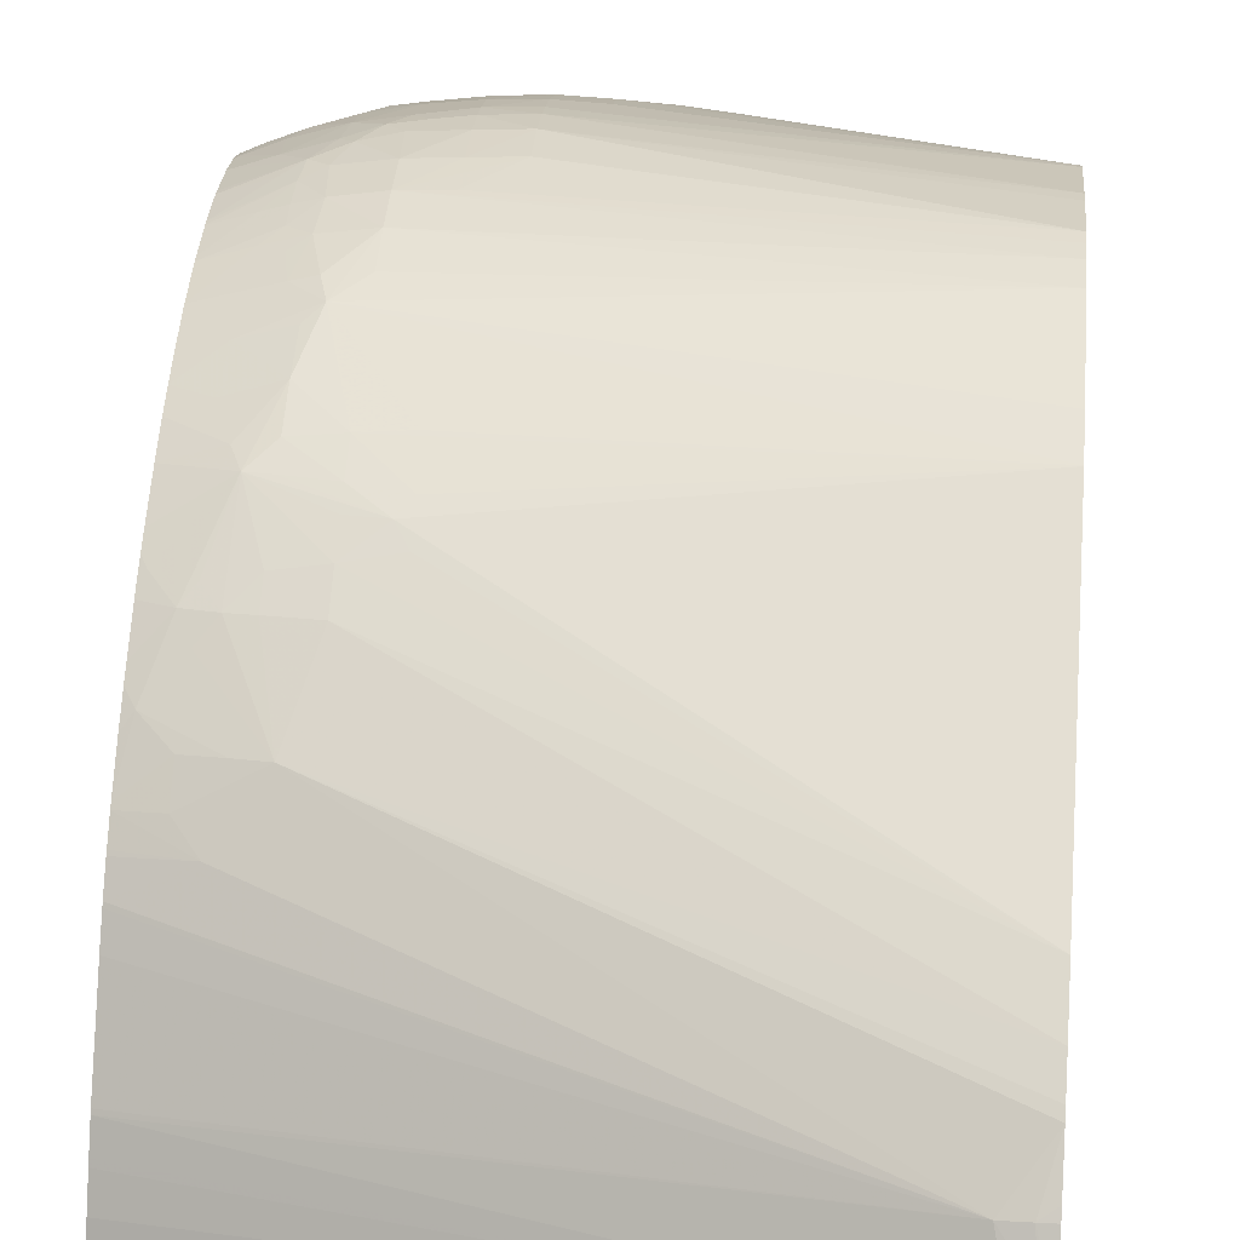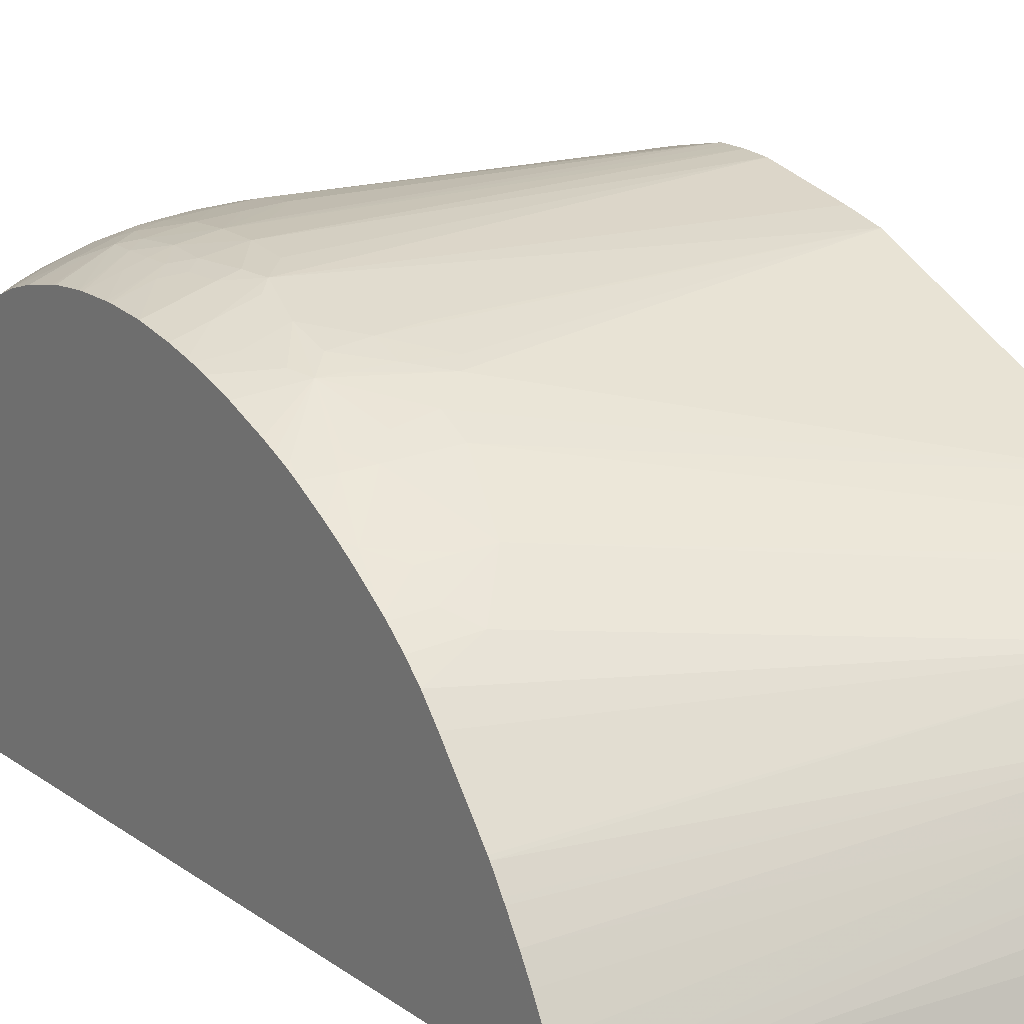
<metadata>
{"format":"obj","ext":"obj","renderer":"f3d","projection":"perspective","resolution":1024,"background":"white","views":[{"elev":37.5,"azim":4.6,"up":"+Z"},{"elev":17.1,"azim":-34.9,"up":"+Z"}]}
</metadata>
<code>
v 0.01019 -0.02281 0.01423
v 0.02599 -0.02734 0.01423
v 0.02631 -0.02678 0.01632
v 0.02691 -0.02663 0.01721
v 0.026 -0.02597 0.018
v 0.01019 -0.02258 0.01467
v 0.01019 0.01045 0.01423
v 0.02737 -0.02768 0.01423
v 0.02735 -0.02686 0.01673
v 0.02777 -0.02672 0.01738
v 0.02777 -0.02669 0.01745
v 0.02735 -0.02639 0.01792
v 0.026 -0.02549 0.01895
v 0.01019 -0.02213 0.01553
v 0.01019 0.01019 0.01515
v 0.011 0.0106 0.01439
v 0.01064 0.01056 0.01423
v 0.02777 -0.02774 0.01423
v 0.02777 -0.02641 0.018
v 0.02742 -0.02563 0.01941
v 0.02703 -0.02527 0.0199
v 0.01019 -0.02116 0.01722
v 0.01019 -0.0216 0.01648
v 0.01019 0.01014 0.01533
v 0.01115 0.01067 0.01423
v 0.0114 0.01044 0.01526
v 0.01267 0.01059 0.01572
v 0.01189 0.01069 0.01476
v 0.01156 0.01075 0.01423
v 0.02777 0.009357 0.01423
v 0.02777 -0.02568 0.01939
v 0.02777 -0.02544 0.01983
v 0.02777 -0.02519 0.02019
v 0.02742 -0.02485 0.02055
v 0.02662 -0.02402 0.02136
v 0.01019 -0.0201 0.01879
v 0.01019 -0.02055 0.01813
v 0.01019 -0.02065 0.01799
v 0.01019 0.009647 0.01669
v 0.01134 0.009982 0.01667
v 0.01267 0.01031 0.01667
v 0.01337 0.01066 0.01599
v 0.01267 0.01075 0.01506
v 0.01244 0.01088 0.01423
v 0.02729 0.00962 0.01423
v 0.0269 0.009464 0.01534
v 0.02777 0.009068 0.01509
v 0.02777 -0.02414 0.02148
v 0.02734 -0.02411 0.02145
v 0.01019 -0.02002 0.01889
v 0.02777 -0.02283 0.02258
v 0.01327 -0.01603 0.02402
v 0.01203 -0.01733 0.02266
v 0.01019 -0.01757 0.02179
v 0.01019 -0.01766 0.02169
v 0.01019 -0.01823 0.02104
v 0.01019 0.009513 0.01704
v 0.01045 0.009411 0.01752
v 0.01145 0.00951 0.01798
v 0.01267 0.009814 0.018
v 0.01389 0.01053 0.01662
v 0.014 0.01006 0.018
v 0.01426 0.01071 0.01615
v 0.01389 0.01082 0.01546
v 0.01267 0.01091 0.01423
v 0.026 0.0101 0.01423
v 0.02669 0.009346 0.01603
v 0.02777 0.008683 0.01614
v 0.02777 -0.0239 0.0217
v 0.02777 -0.02256 0.02276
v 0.014 -0.01371 0.02556
v 0.01267 -0.01348 0.02543
v 0.01195 -0.01335 0.02535
v 0.01144 -0.01388 0.02489
v 0.01048 -0.01477 0.02407
v 0.01238 -0.01584 0.02391
v 0.01134 -0.01653 0.02309
v 0.02777 -0.02168 0.02329
v 0.01019 -0.0163 0.02291
v 0.01019 -0.01687 0.02244
v 0.01019 -0.01697 0.02236
v 0.01019 0.009365 0.01741
v 0.01019 0.009194 0.01779
v 0.01109 0.009213 0.01841
v 0.01198 0.009342 0.01868
v 0.01267 0.009433 0.01888
v 0.014 0.009567 0.01918
v 0.01534 0.01018 0.018
v 0.0153 0.00959 0.01945
v 0.01534 0.01072 0.01622
v 0.01534 0.01091 0.01534
v 0.01534 0.01114 0.01423
v 0.01511 0.01112 0.01423
v 0.01534 0.01054 0.01689
v 0.01398 0.01106 0.01423
v 0.02334 0.01003 0.01667
v 0.026 0.009772 0.01534
v 0.02578 0.01015 0.01423
v 0.02387 0.009296 0.01856
v 0.026 0.008706 0.018
v 0.02724 0.008196 0.01792
v 0.02777 0.008097 0.0176
v 0.02777 0.008504 0.01661
v 0.014 -0.01267 0.02611
v 0.02777 -0.02024 0.0241
v 0.01267 -0.01267 0.02585
v 0.01198 -0.01068 0.02668
v 0.01144 -0.01268 0.02556
v 0.01106 -0.01313 0.02524
v 0.01019 -0.01431 0.02425
v 0.01019 -0.01508 0.02376
v 0.01019 -0.01617 0.023
v 0.01134 -0.01562 0.02376
v 0.01019 0.009064 0.01805
v 0.01267 0.009098 0.01955
v 0.01019 0.008462 0.01922
v 0.01145 0.008896 0.01921
v 0.014 0.009254 0.01985
v 0.01482 0.009319 0.01997
v 0.01667 0.01024 0.018
v 0.01667 0.00973 0.01934
v 0.01571 0.009357 0.02005
v 0.01645 0.01116 0.01423
v 0.01667 0.01056 0.01688
v 0.022 0.00994 0.018
v 0.02339 0.009582 0.01807
v 0.02272 0.01068 0.01473
v 0.022 0.0103 0.01667
v 0.02303 0.01072 0.01423
v 0.02298 0.009418 0.01886
v 0.02339 0.009091 0.01932
v 0.02477 0.008504 0.01945
v 0.026 0.008207 0.01901
v 0.02673 0.008032 0.01872
v 0.02777 0.007861 0.01801
v 0.01542 -0.01254 0.02637
v 0.01503 -0.01191 0.02664
v 0.014 -0.01173 0.02655
v 0.02777 -0.01135 0.02817
v 0.01267 -0.0108 0.02673
v 0.01267 -0.009999 0.02705
v 0.01267 -0.008666 0.02746
v 0.01169 -0.009999 0.02681
v 0.01019 -0.009999 0.02629
v 0.01019 -0.01137 0.02576
v 0.01019 -0.01189 0.02554
v 0.01037 -0.01224 0.02545
v 0.01019 -0.01278 0.02511
v 0.01019 -0.01389 0.0245
v 0.01261 0.008401 0.02077
v 0.01301 0.008097 0.02151
v 0.01019 0.00839 0.01936
v 0.01134 0.008211 0.02037
v 0.014 0.008797 0.02067
v 0.01598 0.008002 0.02268
v 0.018 0.009742 0.01934
v 0.018 0.01025 0.018
v 0.01667 0.009384 0.02011
v 0.01667 0.008409 0.022
v 0.01667 0.009041 0.02078
v 0.01667 0.01115 0.01423
v 0.018 0.01056 0.01681
v 0.018 0.01113 0.01423
v 0.02067 0.01014 0.018
v 0.022 0.009548 0.01913
v 0.022 0.0109 0.01423
v 0.022 0.01074 0.01493
v 0.022 0.01057 0.01559
v 0.022 0.009243 0.0198
v 0.022 0.008797 0.02067
v 0.02335 0.008371 0.02073
v 0.0244 0.008192 0.02032
v 0.02529 0.007975 0.01996
v 0.02477 0.007735 0.02073
v 0.0255 0.006783 0.02148
v 0.02777 0.001558 0.02665
v 0.02762 0.007773 0.0183
v 0.02777 0.007708 0.01826
v 0.01542 -0.01142 0.02686
v 0.014 -0.01106 0.02683
v 0.02777 -0.01133 0.02818
v 0.01534 -0.009999 0.02735
v 0.014 -0.009999 0.02721
v 0.01315 -0.006831 0.02805
v 0.01269 -0.007299 0.02781
v 0.01134 -0.007337 0.02741
v 0.01123 -0.008762 0.02701
v 0.01019 -0.00894 0.02664
v 0.01019 -0.01243 0.02529
v 0.01213 0.00796 0.02127
v 0.01261 0.007651 0.02197
v 0.014 0.007815 0.02238
v 0.014 0.008211 0.02171
v 0.01019 0.00823 0.01964
v 0.01049 0.008063 0.02012
v 0.01134 0.007826 0.02104
v 0.01509 0.007922 0.02255
v 0.014 0.007149 0.02318
v 0.01543 0.007328 0.02331
v 0.01577 0.00673 0.02406
v 0.01667 0.007468 0.02339
v 0.01667 0.008032 0.02272
v 0.018 0.009388 0.02012
v 0.01934 0.009376 0.0201
v 0.01934 0.009719 0.01934
v 0.01934 0.01021 0.018
v 0.018 0.00847 0.022
v 0.018 0.009072 0.02079
v 0.01934 0.01053 0.01673
v 0.02004 0.01067 0.01602
v 0.02044 0.01104 0.01423
v 0.02076 0.009609 0.01946
v 0.02176 0.01093 0.01423
v 0.02056 0.01077 0.01537
v 0.02126 0.009327 0.01999
v 0.022 0.008222 0.02169
v 0.02291 0.008097 0.02147
v 0.0238 0.00791 0.02121
v 0.02467 0.007023 0.02176
v 0.02777 0.001421 0.02679
v 0.02308 0.006886 0.02293
v 0.02226 0.006494 0.02382
v 0.02137 0.006676 0.02402
v 0.02777 -0.009999 0.02851
v 0.02777 -0.006911 0.02918
v 0.014 -0.006004 0.02825
v 0.014 -0.004668 0.02842
v 0.01293 -0.006004 0.02812
v 0.01226 -0.006004 0.02794
v 0.01019 -0.006004 0.0273
v 0.01019 -0.007337 0.02705
v 0.01019 -0.008171 0.02685
v 0.01019 -0.008381 0.0268
v 0.01019 0.00692 0.02168
v 0.01137 0.007103 0.02206
v 0.01267 0.006928 0.02294
v 0.01019 0.008009 0.02002
v 0.01019 0.007617 0.02066
v 0.01019 0.007023 0.02154
v 0.014 0.006505 0.02384
v 0.01667 0.006802 0.02413
v 0.014 0.005839 0.02451
v 0.014 0.005161 0.02518
v 0.01506 0.005267 0.02528
v 0.01594 0.005344 0.02535
v 0.018 0.006871 0.0242
v 0.018 0.007541 0.02343
v 0.018 0.008063 0.02277
v 0.01934 0.00906 0.02076
v 0.02037 0.009361 0.02006
v 0.01934 0.008436 0.022
v 0.02065 0.01103 0.01423
v 0.02076 0.009068 0.02057
v 0.02007 0.008009 0.02269
v 0.02058 0.00828 0.02207
v 0.02096 0.007925 0.02256
v 0.022 0.007773 0.02235
v 0.02009 0.005359 0.02535
v 0.02777 0.001197 0.02693
v 0.02067 0.006779 0.02412
v 0.02059 0.00588 0.02485
v 0.02189 0.007027 0.02336
v 0.02058 0.007514 0.02321
v 0.02777 -0.006004 0.02925
v 0.014 -0.003335 0.02845
v 0.01267 -0.003335 0.02823
v 0.01259 -0.004611 0.02816
v 0.01208 -0.005018 0.02798
v 0.01145 -0.004611 0.02782
v 0.01019 -0.005818 0.02732
v 0.01095 0.006551 0.02255
v 0.01019 0.006379 0.02234
v 0.01267 0.00561 0.02429
v 0.01088 0.005248 0.02392
v 0.01267 0.004909 0.02496
v 0.01267 0.004243 0.02554
v 0.014 0.004494 0.02573
v 0.01544 0.004761 0.02574
v 0.01534 0.003733 0.0265
v 0.01667 0.003809 0.02654
v 0.01667 0.004666 0.02589
v 0.01667 0.005359 0.02536
v 0.018 0.00604 0.02486
v 0.01934 0.00689 0.02422
v 0.01934 0.007556 0.0234
v 0.01934 0.00804 0.02273
v 0.01934 0.005374 0.02537
v 0.018 0.003771 0.02652
v 0.01934 0.003687 0.02649
v 0.02067 0.003558 0.02641
v 0.01934 0.00604 0.02488
v 0.02777 -0.000757 0.02812
v 0.02777 -0.005441 0.02925
v 0.02777 -0.005026 0.02925
v 0.01534 -0.003335 0.02853
v 0.01667 -0.002002 0.02855
v 0.01534 -0.002002 0.02847
v 0.014 -0.002002 0.02838
v 0.01257 -0.001995 0.02814
v 0.01195 -0.003335 0.02802
v 0.01197 -0.004127 0.02801
v 0.01197 -0.002436 0.02802
v 0.01019 -0.00466 0.02742
v 0.01019 0.00585 0.02294
v 0.01019 0.005092 0.02376
v 0.01019 0.004571 0.02423
v 0.014 0.003569 0.0264
v 0.01019 0.004414 0.02437
v 0.01192 0.004045 0.02537
v 0.0127 0.003261 0.02623
v 0.01317 0.002769 0.02673
v 0.01534 0.003066 0.02691
v 0.01667 0.003142 0.02696
v 0.018 0.003104 0.02693
v 0.01934 0.003021 0.02687
v 0.02777 -0.0009169 0.02819
v 0.018 0.002 0.02746
v 0.01667 0.00104 0.0279
v 0.02777 -0.003335 0.0289
v 0.01667 -0.0006694 0.0284
v 0.01534 -0.0006694 0.02831
v 0.01395 -0.0005742 0.02815
v 0.01294 -0.000955 0.02809
v 0.01205 -0.001549 0.02799
v 0.01128 -0.003335 0.0278
v 0.01019 -0.00447 0.02743
v 0.01019 -0.00316 0.02743
v 0.01019 -0.003335 0.02744
v 0.014 0.002903 0.0268
v 0.01103 0.003786 0.02519
v 0.01019 0.003443 0.02507
v 0.01228 0.002495 0.02656
v 0.01164 0.001604 0.02683
v 0.0127 0.002031 0.02697
v 0.014 0.002 0.02727
v 0.01534 0.002 0.02745
v 0.01667 0.002 0.02752
v 0.02777 -0.00196 0.02851
v 0.01667 0.0003702 0.02813
v 0.01534 0.0009528 0.02788
v 0.02777 -0.002905 0.0288
v 0.01534 0.0002864 0.0281
v 0.01435 0.0001227 0.02804
v 0.01346 -6.771e-05 0.02799
v 0.01257 -0.0005742 0.02791
v 0.01134 -0.0006694 0.02753
v 0.01019 -0.0006351 0.02707
v 0.01019 -0.001812 0.0273
v 0.01019 -0.002002 0.02734
v 0.01145 -0.001995 0.0278
v 0.01019 0.003051 0.02533
v 0.01033 0.002899 0.02549
v 0.01125 0.002031 0.02641
v 0.01019 0.002069 0.02591
v 0.01075 0.00125 0.02663
v 0.01125 0.0007472 0.02704
v 0.01267 0.0006634 0.02756
v 0.01395 0.0006063 0.02784
v 0.01032 0.0003588 0.02682
v 0.01019 0.0002902 0.02679
v 0.01019 0.002849 0.02546
v 0.01019 0.000911 0.02652
f 200 244 245
f 200 241 201
f 200 240 242
f 200 242 243
f 198 200 199
f 200 243 244
f 204 250 205
f 201 247 202
f 201 241 246
f 201 246 247
f 202 247 248
f 202 248 207
f 203 208 204
f 205 250 212
f 204 208 249
f 204 249 250
f 200 245 241
f 198 240 200
f 191 236 192
f 196 237 238
f 186 230 231
f 186 231 232
f 186 229 230
f 205 212 206
f 184 229 186
f 186 232 187
f 187 232 233
f 187 233 188
f 190 196 191
f 191 196 234
f 191 234 235
f 191 235 236
f 192 197 193
f 192 236 198
f 192 198 197
f 194 237 195
f 195 237 196
f 196 238 239
f 196 239 234
f 198 236 240
f 206 210 209
f 223 257 256
f 207 249 208
f 223 263 260
f 225 264 227
f 225 227 226
f 227 264 265
f 227 265 266
f 227 266 267
f 227 267 228
f 228 267 229
f 229 267 268
f 229 268 230
f 230 268 269
f 230 269 270
f 234 271 235
f 234 272 271
f 235 271 236
f 184 228 229
f 236 273 240
f 236 271 274
f 236 274 273
f 223 256 263
f 207 251 249
f 223 262 257
f 221 262 222
f 207 248 251
f 210 214 252
f 210 252 211
f 212 250 215
f 213 252 214
f 215 250 253
f 215 253 254
f 215 254 255
f 215 255 216
f 216 255 256
f 216 256 257
f 216 257 217
f 217 257 221
f 217 221 218
f 220 258 259
f 220 223 260
f 220 260 261
f 220 261 258
f 221 257 262
f 222 262 223
f 184 227 228
f 155 200 201
f 184 225 226
f 150 190 151
f 151 190 191
f 151 191 192
f 151 192 193
f 151 193 154
f 152 194 153
f 153 194 195
f 153 195 196
f 150 153 190
f 153 196 190
f 154 197 155
f 155 197 198
f 155 198 199
f 155 199 200
f 155 201 202
f 155 202 159
f 156 158 203
f 156 203 204
f 154 193 197
f 147 189 148
f 146 189 147
f 143 188 144
f 134 176 177
f 134 177 135
f 240 273 242
f 135 177 178
f 137 139 179
f 137 179 180
f 137 180 140
f 139 181 182
f 139 182 183
f 139 183 179
f 140 180 141
f 141 180 183
f 141 183 142
f 142 184 185
f 142 185 186
f 142 186 187
f 142 187 143
f 142 183 184
f 143 187 188
f 156 204 205
f 156 205 157
f 157 205 206
f 157 206 162
f 171 217 218
f 171 218 172
f 172 218 173
f 173 218 174
f 174 218 175
f 175 218 219
f 175 219 176
f 176 178 177
f 176 219 218
f 176 218 221
f 176 221 222
f 176 222 223
f 176 223 220
f 179 183 180
f 181 224 184
f 181 184 182
f 182 184 183
f 184 186 185
f 184 224 225
f 170 215 216
f 184 226 227
f 170 217 171
f 169 215 170
f 158 160 207
f 158 207 208
f 158 208 203
f 159 202 207
f 159 207 160
f 162 206 209
f 162 209 210
f 162 210 163
f 163 210 211
f 164 212 165
f 164 168 167
f 164 167 213
f 164 213 214
f 164 214 210
f 164 210 206
f 164 206 212
f 165 212 215
f 165 215 169
f 166 213 167
f 170 216 217
f 241 245 246
f 308 330 309
f 243 275 276
f 312 329 335
f 312 335 336
f 312 336 313
f 313 336 337
f 313 337 314
f 314 337 317
f 316 318 339
f 316 339 338
f 311 335 329
f 317 337 318
f 318 340 339
f 319 341 320
f 320 339 342
f 320 342 321
f 320 341 339
f 321 342 343
f 321 343 322
f 322 343 344
f 318 337 340
f 311 334 335
f 311 333 334
f 311 332 333
f 297 321 298
f 298 321 322
f 298 322 323
f 298 323 299
f 299 323 324
f 299 324 302
f 300 302 325
f 300 325 326
f 300 326 301
f 301 326 303
f 302 327 328
f 302 328 325
f 302 324 327
f 307 311 329
f 307 329 312
f 308 331 330
f 309 330 310
f 310 332 311
f 310 330 332
f 322 344 323
f 323 344 345
f 323 345 324
f 324 345 346
f 339 340 342
f 340 358 343
f 340 343 342
f 343 358 344
f 344 358 357
f 344 357 345
f 345 357 346
f 346 357 356
f 346 356 359
f 346 359 360
f 346 360 347
f 351 361 352
f 352 361 353
f 353 361 354
f 354 362 355
f 355 362 360
f 355 360 359
f 134 175 176
f 355 359 356
f 338 339 341
f 297 320 321
f 336 340 337
f 335 357 358
f 324 346 347
f 324 347 348
f 324 348 349
f 324 349 350
f 324 350 327
f 325 328 326
f 327 350 349
f 330 331 351
f 330 351 352
f 330 352 332
f 332 352 353
f 332 353 333
f 333 353 354
f 333 354 355
f 333 355 356
f 333 356 357
f 333 357 334
f 334 357 335
f 335 340 336
f 335 358 340
f 242 273 243
f 296 320 297
f 294 320 296
f 254 263 256
f 254 256 255
f 258 287 280
f 258 280 288
f 258 288 289
f 258 289 290
f 258 290 259
f 258 261 260
f 254 285 263
f 258 260 284
f 258 291 287
f 259 290 292
f 260 263 285
f 260 285 284
f 264 293 265
f 265 293 294
f 265 294 295
f 265 295 296
f 258 284 291
f 254 286 285
f 251 254 253
f 251 286 254
f 243 276 277
f 243 277 244
f 243 273 275
f 244 277 278
f 244 278 245
f 245 278 279
f 245 279 280
f 245 280 281
f 245 281 282
f 245 282 283
f 245 283 246
f 246 283 284
f 246 284 247
f 247 285 248
f 247 284 285
f 248 285 286
f 248 286 251
f 249 251 250
f 250 251 253
f 265 296 297
f 265 297 298
f 265 298 299
f 265 299 266
f 279 307 312
f 279 312 313
f 279 313 280
f 280 313 288
f 280 287 291
f 280 291 281
f 281 291 283
f 281 283 282
f 283 291 284
f 288 313 314
f 288 314 289
f 289 314 315
f 289 315 292
f 289 292 290
f 292 315 314
f 292 314 317
f 292 317 318
f 292 318 316
f 294 319 320
f 277 279 278
f 294 296 295
f 277 307 279
f 276 310 311
f 266 300 301
f 266 301 267
f 266 299 302
f 266 302 300
f 267 301 269
f 267 269 268
f 269 303 270
f 269 301 303
f 271 272 304
f 271 304 274
f 273 274 275
f 274 305 306
f 274 306 275
f 274 304 305
f 275 306 276
f 276 307 277
f 276 306 308
f 276 308 309
f 276 309 310
f 276 311 307
f 134 174 175
f 67 103 68
f 134 172 173
f 10 292 316
f 10 316 338
f 10 338 341
f 10 341 319
f 10 319 294
f 10 294 293
f 10 293 264
f 10 264 225
f 10 259 292
f 10 225 224
f 10 181 139
f 10 139 105
f 10 105 78
f 10 78 70
f 10 70 51
f 10 51 69
f 10 69 48
f 10 48 33
f 10 224 181
f 10 220 259
f 10 176 220
f 10 178 176
f 4 8 9
f 4 9 10
f 4 10 11
f 4 11 12
f 4 12 5
f 5 12 13
f 5 13 6
f 6 13 14
f 7 15 16
f 7 16 17
f 8 18 9
f 9 18 10
f 10 18 30
f 10 30 47
f 10 47 68
f 10 68 103
f 10 103 102
f 10 102 135
f 10 135 178
f 10 33 32
f 3 8 4
f 10 32 31
f 10 19 11
f 21 38 22
f 24 39 40
f 24 40 41
f 24 41 26
f 26 41 27
f 27 42 28
f 27 41 42
f 28 43 29
f 21 37 38
f 28 42 43
f 30 45 46
f 30 46 47
f 33 48 49
f 33 49 34
f 34 49 35
f 35 50 36
f 35 49 51
f 35 51 52
f 29 43 44
f 21 36 37
f 21 35 36
f 21 34 35
f 11 19 12
f 12 20 21
f 12 21 13
f 12 19 20
f 13 21 22
f 13 22 23
f 13 23 14
f 15 24 16
f 16 25 17
f 16 24 26
f 16 26 27
f 16 27 28
f 16 28 29
f 16 29 25
f 19 31 20
f 20 31 32
f 20 32 21
f 21 32 33
f 21 33 34
f 10 31 19
f 35 52 53
f 2 8 3
f 1 18 8
f 1 189 146
f 1 146 145
f 1 145 144
f 1 144 188
f 1 188 233
f 1 233 232
f 1 232 231
f 1 231 230
f 1 148 189
f 1 230 270
f 1 303 326
f 1 326 328
f 1 328 327
f 1 327 349
f 1 349 348
f 1 348 347
f 1 347 360
f 1 360 362
f 1 270 303
f 1 149 148
f 1 110 149
f 1 111 110
f 1 2 3
f 1 3 4
f 1 4 5
f 1 5 6
f 1 6 14
f 1 14 23
f 1 23 22
f 1 22 38
f 1 38 37
f 1 37 36
f 1 36 50
f 1 50 56
f 1 56 55
f 1 55 54
f 1 54 81
f 1 81 80
f 1 80 79
f 1 79 112
f 1 112 111
f 1 362 354
f 1 8 2
f 1 354 361
f 1 351 331
f 1 29 44
f 1 44 65
f 1 65 95
f 1 95 93
f 1 93 92
f 1 92 123
f 134 173 174
f 1 161 163
f 1 25 29
f 1 163 211
f 1 252 213
f 1 213 166
f 1 166 129
f 1 129 98
f 1 98 66
f 1 66 45
f 1 45 30
f 1 30 18
f 1 211 252
f 1 17 25
f 1 7 17
f 1 15 7
f 1 331 308
f 1 308 306
f 1 306 305
f 1 305 304
f 1 304 272
f 1 272 234
f 1 234 239
f 1 239 238
f 1 238 237
f 1 237 194
f 1 194 152
f 1 152 116
f 1 116 114
f 1 114 83
f 1 83 82
f 1 82 57
f 1 57 39
f 1 39 24
f 1 24 15
f 1 361 351
f 35 53 54
f 1 123 161
f 35 55 56
f 100 134 101
f 101 134 102
f 102 134 135
f 104 105 136
f 104 136 137
f 104 137 138
f 104 138 107
f 104 107 106
f 100 133 134
f 105 139 137
f 107 138 137
f 107 137 140
f 107 140 141
f 107 141 142
f 107 142 143
f 107 143 144
f 107 144 145
f 107 145 146
f 105 137 136
f 100 132 133
f 99 132 100
f 99 131 132
f 88 120 94
f 88 89 121
f 88 121 120
f 89 119 122
f 89 122 121
f 90 123 91
f 90 94 124
f 90 124 123
f 91 123 92
f 94 120 124
f 96 125 126
f 96 126 97
f 96 98 127
f 96 127 128
f 96 128 125
f 97 126 99
f 98 129 127
f 99 126 130
f 99 130 131
f 107 146 147
f 87 119 89
f 107 147 109
f 109 147 148
f 125 128 164
f 125 164 165
f 125 165 130
f 125 130 126
f 127 129 166
f 127 166 167
f 127 167 168
f 127 168 128
f 124 163 161
f 128 168 164
f 130 165 169
f 131 169 170
f 131 170 171
f 131 171 172
f 131 172 132
f 132 172 133
f 133 172 134
f 35 54 55
f 130 169 131
f 124 162 163
f 124 157 162
f 123 124 161
f 109 148 149
f 109 149 110
f 115 117 150
f 115 151 118
f 116 152 117
f 117 152 153
f 117 153 150
f 118 151 154
f 118 154 119
f 119 154 155
f 119 155 122
f 120 121 156
f 120 156 157
f 120 157 124
f 121 122 158
f 121 158 156
f 122 155 159
f 122 159 160
f 122 160 158
f 107 109 108
f 87 118 119
f 115 150 151
f 86 115 118
f 52 73 74
f 52 74 75
f 52 75 76
f 52 76 77
f 52 77 53
f 52 70 78
f 52 78 71
f 53 77 79
f 52 72 73
f 53 79 80
f 53 81 54
f 57 82 58
f 58 82 83
f 58 83 84
f 58 84 59
f 59 84 85
f 59 85 60
f 60 85 86
f 53 80 81
f 52 71 72
f 51 70 52
f 48 69 49
f 35 56 50
f 86 118 87
f 39 57 58
f 39 58 40
f 40 58 59
f 40 59 60
f 40 60 41
f 41 61 42
f 41 60 62
f 41 62 61
f 42 61 63
f 42 63 64
f 42 64 65
f 42 65 43
f 43 65 44
f 45 66 46
f 46 66 67
f 46 67 47
f 47 67 68
f 60 86 87
f 60 87 62
f 49 69 51
f 61 88 63
f 73 106 107
f 73 107 108
f 73 108 109
f 73 109 74
f 74 109 75
f 75 109 110
f 75 110 111
f 75 112 113
f 75 113 76
f 76 113 77
f 77 113 79
f 79 113 112
f 83 114 84
f 84 115 85
f 84 114 116
f 84 116 117
f 61 62 88
f 84 117 115
f 85 115 86
f 72 106 73
f 72 104 106
f 75 111 112
f 71 78 105
f 62 89 88
f 62 87 89
f 63 90 91
f 71 105 104
f 63 91 92
f 63 92 93
f 63 93 64
f 63 94 90
f 64 93 95
f 64 95 65
f 63 88 94
f 66 97 67
f 66 98 96
f 67 97 99
f 67 99 100
f 67 100 101
f 71 104 72
f 66 96 97
f 67 101 102
f 67 102 103

</code>
